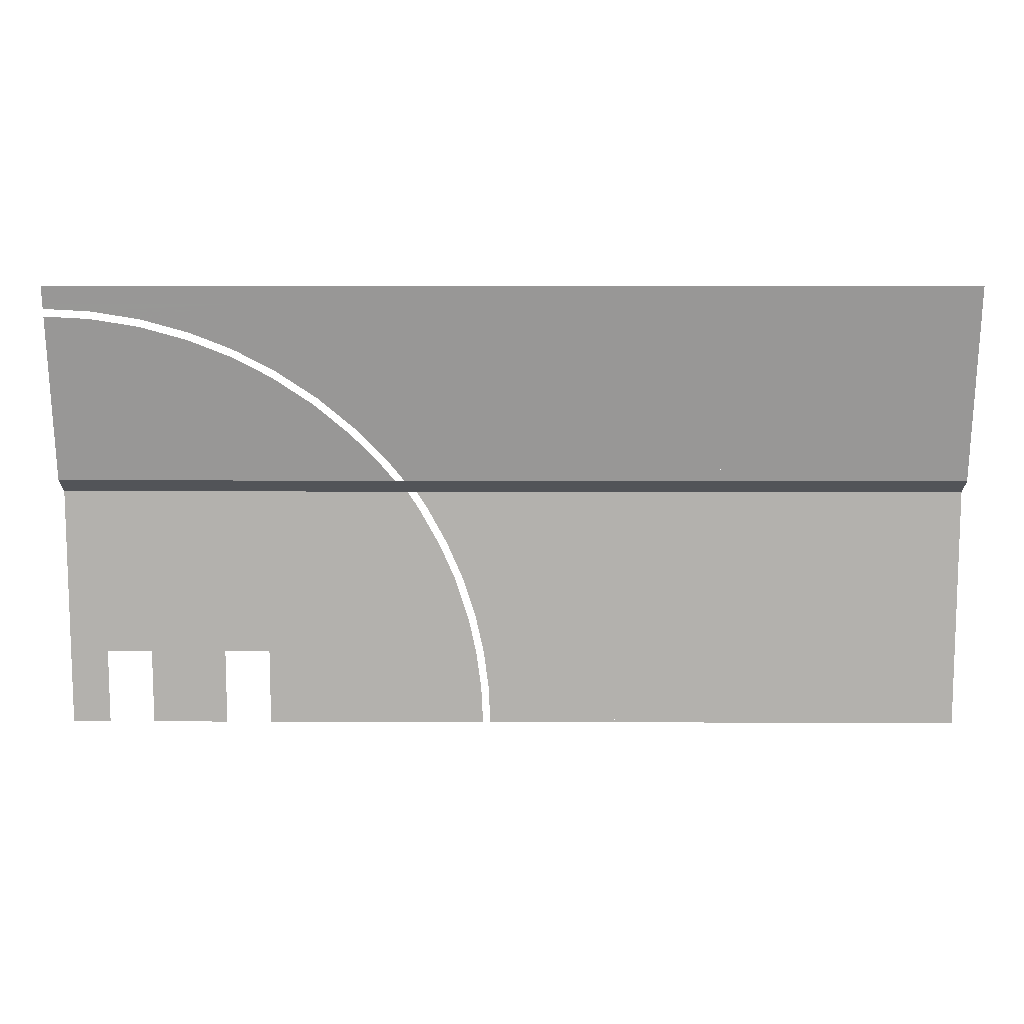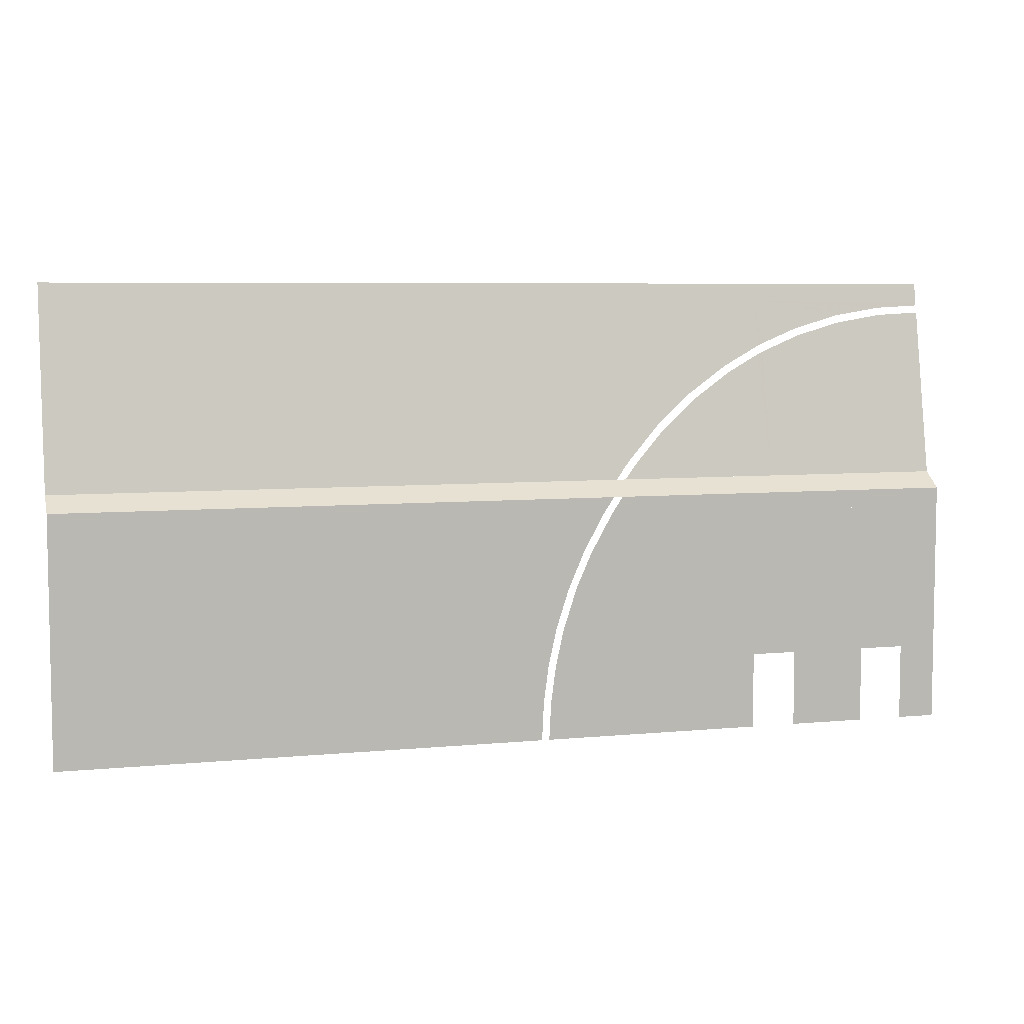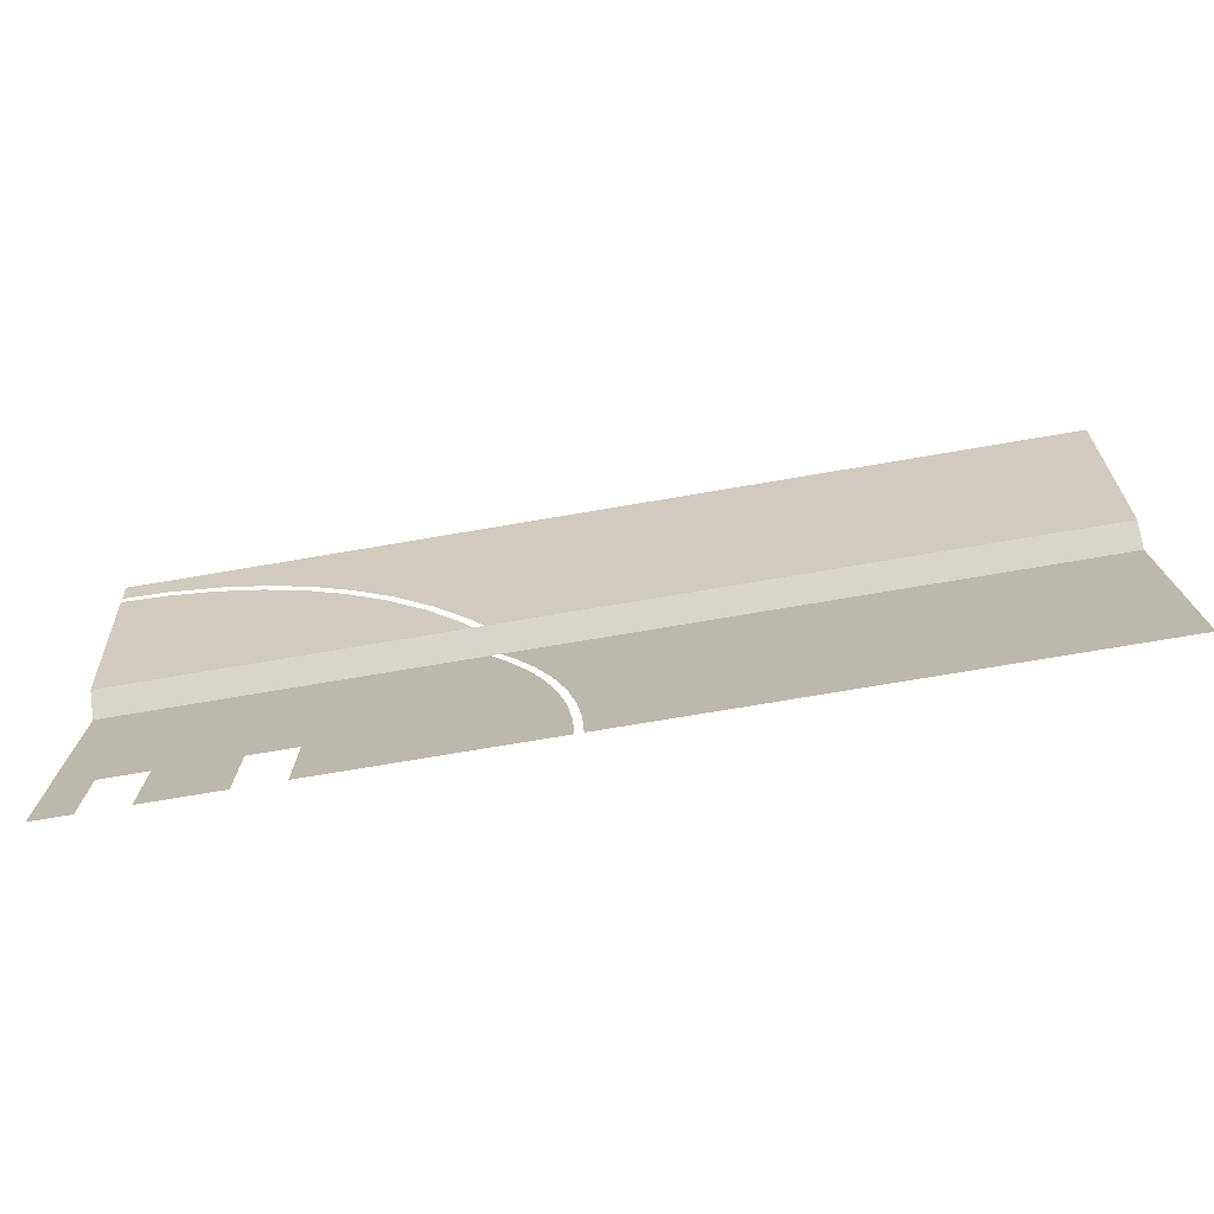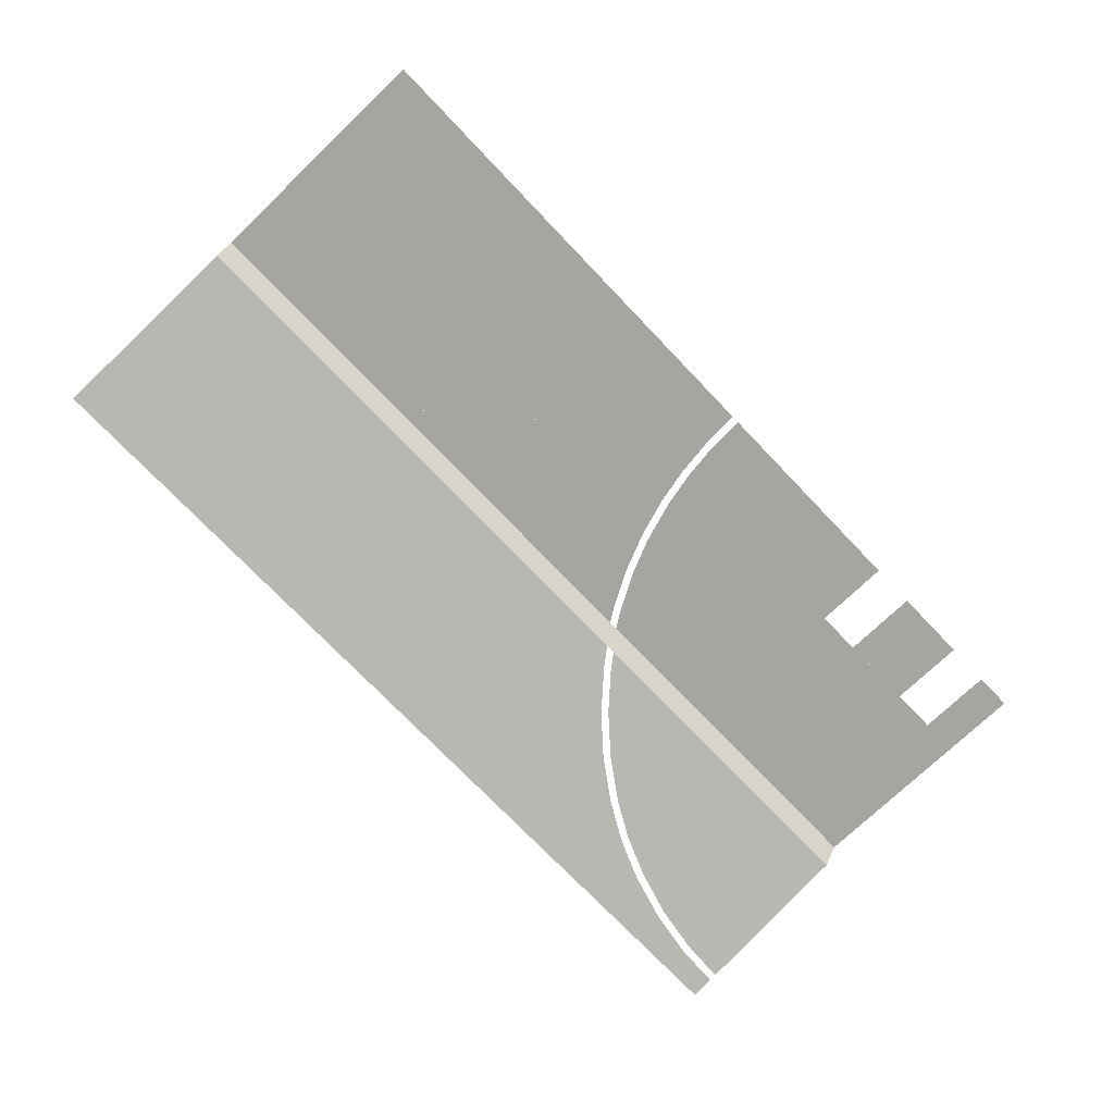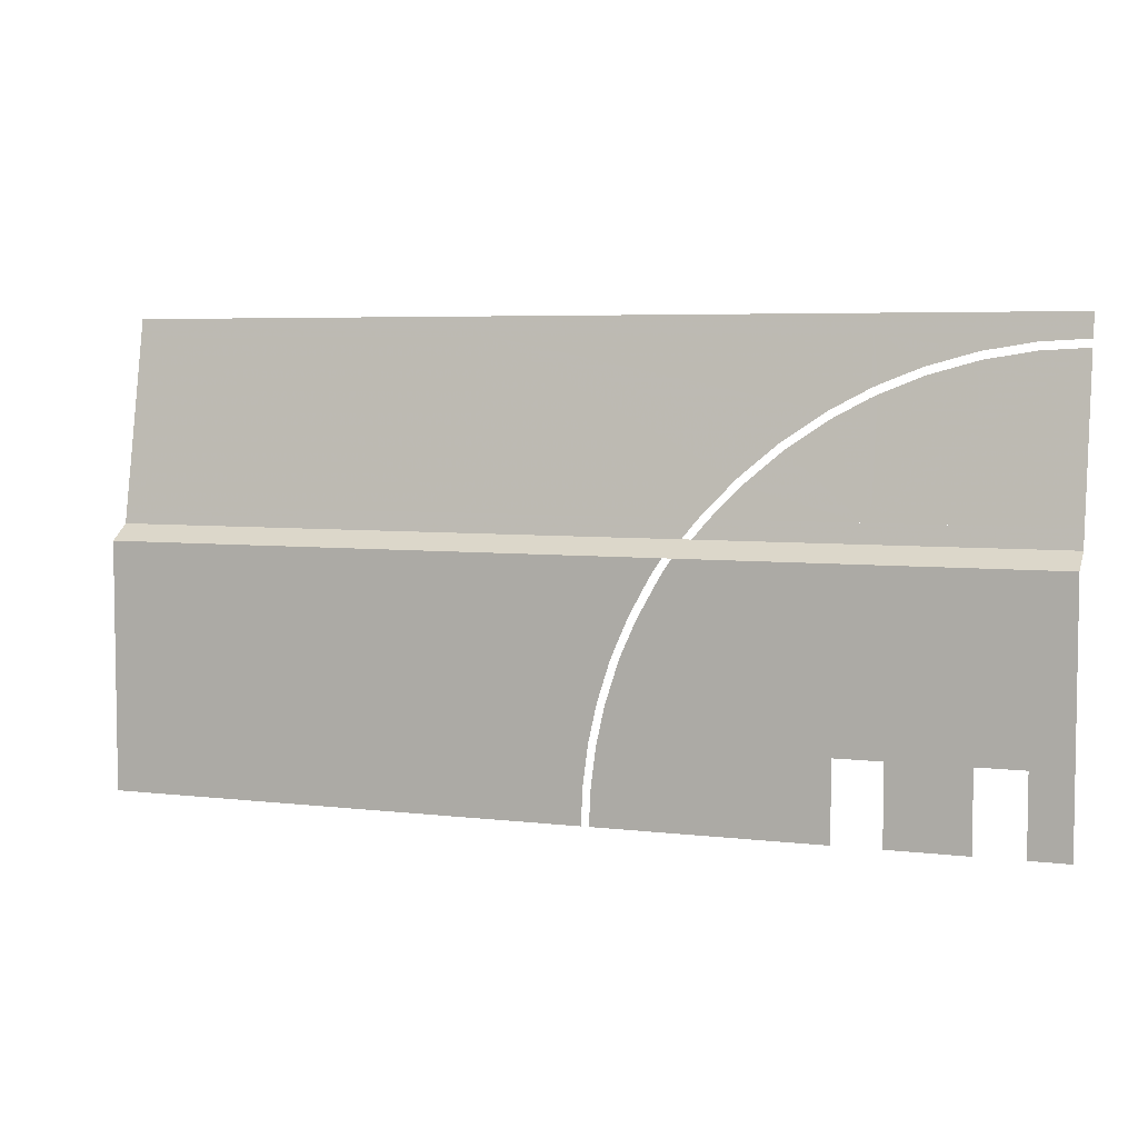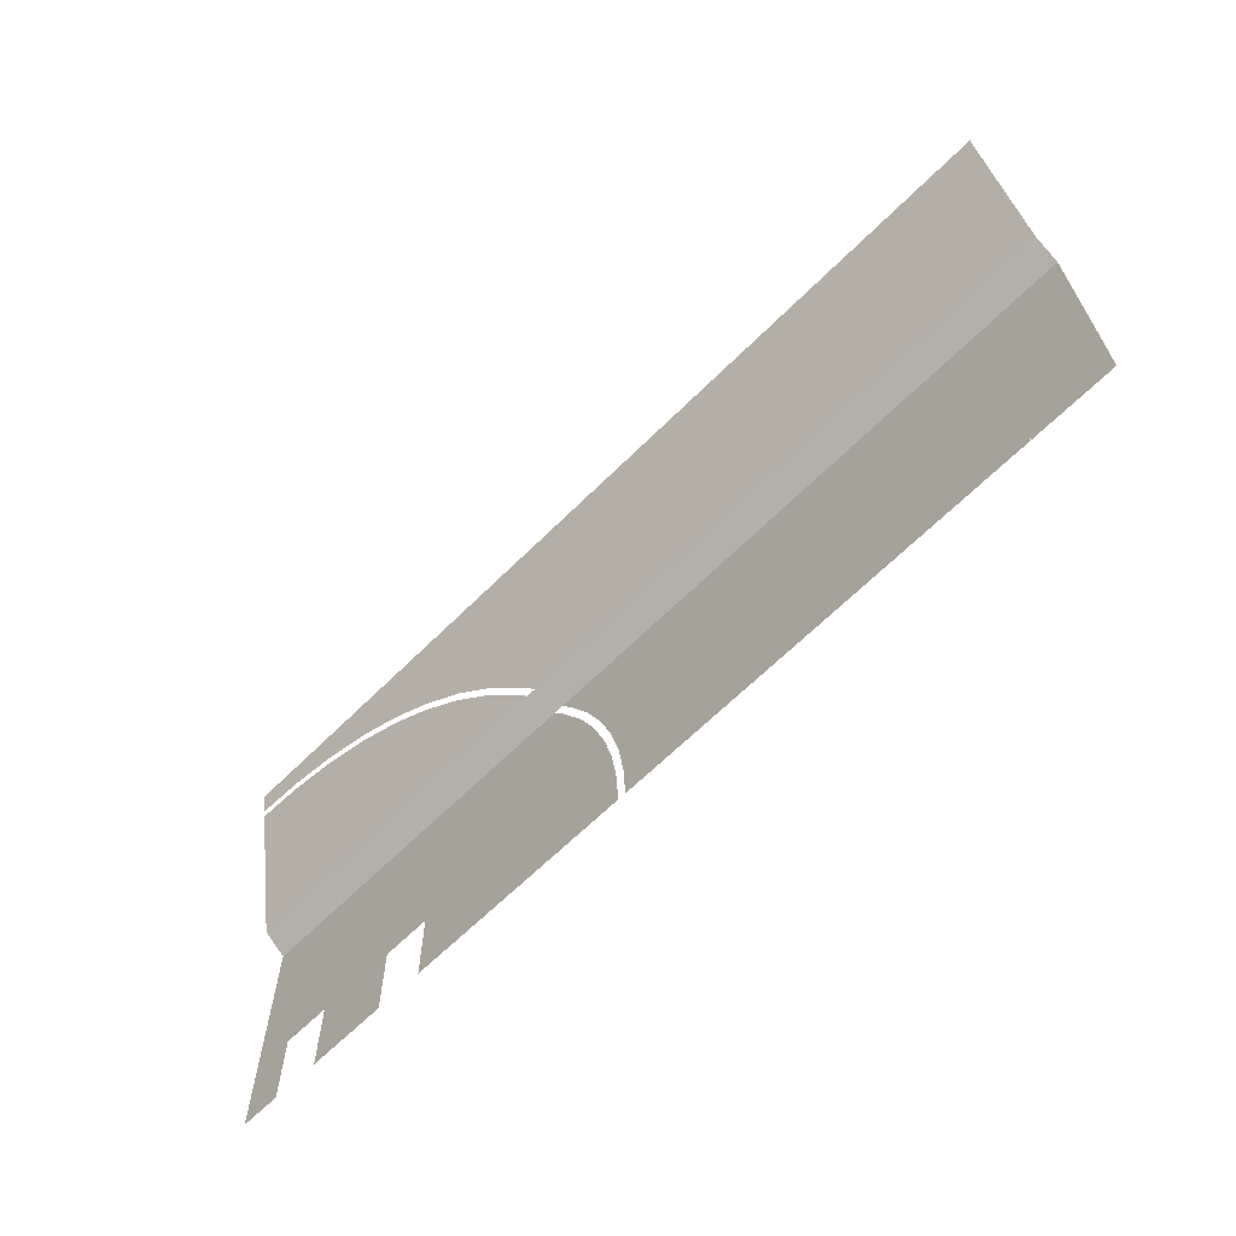
<metadata>
{"format":"obj","ext":"obj","renderer":"f3d","projection":"perspective","resolution":1024,"background":"white","views":[{"elev":10.7,"azim":0.4,"up":"+Z"},{"elev":6.3,"azim":163.9,"up":"+Z"},{"elev":-74.1,"azim":9.6,"up":"+Z"},{"elev":-73.9,"azim":133.7,"up":"+Y"},{"elev":5.3,"azim":-159.6,"up":"+Z"},{"elev":-64.6,"azim":45.0,"up":"+Z"}]}
</metadata>
<code>
v 3 -0.15 0.8
v 3 -0.225 0.85
v 0 -0.225 0.85
v 0 -0.15 0.8
v 2.96 -0.15 0.01
v 1.425 -0.15 0.01
v 1.425 -0.15 0
v 2.96 -0.15 0
v 1.4 -0.15 0.01
v 0.675 -0.15 0.01
v 0.675 -0.15 0
v 1.4 -0.15 0
v 2.96 -0.15 0.76
v 1.206 -0.15 0.76
v 1.218 -0.15 0.74
v 2.96 -0.15 0.74
v 1.176 -0.15 0.76
v 0 -0.15 0.76
v 0 -0.15 0.74
v 1.188 -0.15 0.74
v 2.96 -0.15 0.51
v 1.331 -0.15 0.51
v 1.338 -0.15 0.49
v 2.96 -0.15 0.49
v 1.304 -0.15 0.51
v 0 -0.15 0.51
v 0 -0.15 0.49
v 1.312 -0.15 0.49
v 0.525 -0.15 0.01
v 0.275 -0.15 0.01
v 0.275 -0.15 0
v 0.525 -0.15 0
v 0.125 -0.15 0.01
v 0 -0.15 0.01
v 0 -0.15 0
v 0.125 -0.15 0
v 2.96 -0.15 0.74
v 2.94 -0.15 0.74
v 2.94 -0.15 0.51
v 2.96 -0.15 0.51
v 1.81 -0.15 0.74
v 1.79 -0.15 0.74
v 1.79 -0.15 0.51
v 1.81 -0.15 0.51
v 0.61 -0.15 0.74
v 0.59 -0.15 0.74
v 0.59 -0.15 0.51
v 0.61 -0.15 0.51
v 2.96 -0.15 0.49
v 2.94 -0.15 0.49
v 2.94 -0.15 0.01
v 2.96 -0.15 0.01
v 1.81 -0.15 0.49
v 1.79 -0.15 0.49
v 1.79 -0.15 0.01
v 1.81 -0.15 0.01
v 0.61 -0.15 0.49
v 0.59 -0.15 0.49
v 0.59 -0.15 0.25
v 0.61 -0.15 0.25
v 0 -0.3423 1.46
v 0 -0.3384 1.44
v 2.96 -0.3384 1.44
v 2.96 -0.3423 1.46
v 2.94 -0.3384 1.44
v 2.94 -0.2366 0.91
v 2.96 -0.2366 0.91
v 2.96 -0.3384 1.44
v 1.79 -0.3384 1.44
v 1.79 -0.2366 0.91
v 1.81 -0.2366 0.91
v 1.81 -0.3384 1.44
v 0.59 -0.311 1.297
v 0.61 -0.3092 1.288
v 0.61 -0.3384 1.44
v 0.59 -0.3384 1.44
v 0.59 -0.2366 0.91
v 0.61 -0.2366 0.91
v 0.61 -0.3039 1.26
v 0.59 -0.3057 1.27
v 1.097 -0.2366 0.91
v 1.79 -0.2366 0.91
v 1.79 -0.3384 1.44
v 1.79 -0.3384 1.44
v 0.61 -0.3384 1.44
v 0.61 -0.3092 1.288
v 2.96 -0.3423 1.46
v 2.96 -0.2327 0.89
v 3 -0.2327 0.89
v 3 -0.3423 1.46
v 0 -0.35 1.5
v 0 -0.3423 1.46
v 3 -0.3423 1.46
v 3 -0.35 1.5
v 3 -0.2327 0.89
v 1.113 -0.2327 0.89
v 1.144 -0.225 0.85
v 3 -0.225 0.85
v 1.097 -0.2366 0.91
v 1.113 -0.2327 0.89
v 2.96 -0.2327 0.89
v 2.96 -0.2366 0.91
v 0 -0.2366 0.91
v 0 -0.2327 0.89
v 1.081 -0.2327 0.89
v 1.064 -0.2366 0.91
v 0 -0.225 0.85
v 1.112 -0.225 0.85
v 1.081 -0.2327 0.89
v 0 -0.2327 0.89
v 1.81 -0.2366 0.91
v 2.94 -0.2366 0.91
v 2.94 -0.3384 1.44
v 1.81 -0.3384 1.44
v 0 -0.3356 1.425
v 0.59 -0.3384 1.44
v 0 -0.3384 1.44
v 0.4639 -0.3206 1.347
v 0.59 -0.311 1.297
v 0.59 -0.3384 1.44
v 0.3085 -0.3291 1.391
v 0.4639 -0.3206 1.347
v 0.59 -0.3384 1.44
v 0.1489 -0.3341 1.417
v 0.3085 -0.3291 1.391
v 0.59 -0.3384 1.44
v 0 -0.3356 1.425
v 0.1489 -0.3341 1.417
v 0.59 -0.3384 1.44
v 0 -0.2366 0.91
v 0.59 -0.2366 0.91
v 0 -0.3307 1.4
v 0.59 -0.2366 0.91
v 0.59 -0.3057 1.27
v 0.4558 -0.3161 1.324
v 0.59 -0.2366 0.91
v 0.4558 -0.3161 1.324
v 0.303 -0.3244 1.367
v 0.59 -0.2366 0.91
v 0.303 -0.3244 1.367
v 0.1464 -0.3293 1.392
v 0.59 -0.2366 0.91
v 0.1464 -0.3293 1.392
v 0 -0.3307 1.4
v 0.61 -0.2366 0.91
v 1.064 -0.2366 0.91
v 0.9725 -0.2552 1.007
v 0.61 -0.2366 0.91
v 0.9725 -0.2552 1.007
v 0.8522 -0.2752 1.111
v 0.61 -0.2366 0.91
v 0.8522 -0.2752 1.111
v 0.721 -0.2923 1.2
v 0.61 -0.2366 0.91
v 0.721 -0.2923 1.2
v 0.61 -0.3039 1.26
v 0.9899 -0.2586 1.025
v 1.097 -0.2366 0.91
v 1.79 -0.3384 1.44
v 0.8675 -0.2789 1.131
v 0.9899 -0.2586 1.025
v 1.79 -0.3384 1.44
v 0.7339 -0.2964 1.221
v 0.8675 -0.2789 1.131
v 1.79 -0.3384 1.44
v 0.61 -0.3092 1.288
v 0.7339 -0.2964 1.221
v 1.79 -0.3384 1.44
v 3 -0.15 0.8
v 1.179 -0.15 0.8
v 1.206 -0.15 0.76
v 3 -0.15 0.76
v 1.149 -0.15 0.8
v 0 -0.15 0.8
v 0 -0.15 0.76
v 1.176 -0.15 0.76
v 3 -0.15 0.76
v 2.96 -0.15 0.76
v 2.96 -0.15 0
v 3 -0.15 0
v 2.94 -0.15 0.74
v 1.81 -0.15 0.74
v 1.81 -0.15 0.51
v 2.94 -0.15 0.51
v 2.94 -0.15 0.49
v 1.81 -0.15 0.49
v 1.81 -0.15 0.01
v 2.94 -0.15 0.01
v 0.59 -0.15 0.74
v 0 -0.15 0.74
v 0 -0.15 0.51
v 0.59 -0.15 0.51
v 0.59 -0.15 0.49
v 0 -0.15 0.49
v 0 -0.15 0.25
v 0.59 -0.15 0.25
v 0.525 -0.15 0.25
v 0.275 -0.15 0.25
v 0.275 -0.15 0.01
v 0.525 -0.15 0.01
v 0.125 -0.15 0.25
v 0 -0.15 0.25
v 0 -0.15 0.01
v 0.125 -0.15 0.01
v 1.218 -0.15 0.74
v 1.281 -0.15 0.6245
v 1.79 -0.15 0.74
v 1.281 -0.15 0.6245
v 1.331 -0.15 0.51
v 1.79 -0.15 0.51
v 1.79 -0.15 0.74
v 1.338 -0.15 0.49
v 1.377 -0.15 0.369
v 1.79 -0.15 0.49
v 1.377 -0.15 0.369
v 1.403 -0.15 0.2475
v 1.79 -0.15 0.49
v 1.403 -0.15 0.2475
v 1.419 -0.15 0.124
v 1.79 -0.15 0.49
v 1.419 -0.15 0.124
v 1.425 -0.15 0.01
v 1.79 -0.15 0.01
v 1.79 -0.15 0.49
v 0.61 -0.15 0.74
v 1.258 -0.15 0.6135
v 1.188 -0.15 0.74
v 0.61 -0.15 0.74
v 0.61 -0.15 0.51
v 1.304 -0.15 0.51
v 1.258 -0.15 0.6135
v 0.675 -0.15 0.25
v 1.353 -0.15 0.3625
v 1.312 -0.15 0.49
v 0.675 -0.15 0.25
v 1.379 -0.15 0.243
v 1.353 -0.15 0.3625
v 0.675 -0.15 0.25
v 1.395 -0.15 0.122
v 1.379 -0.15 0.243
v 0.675 -0.15 0.25
v 1.4 -0.15 0.01
v 1.395 -0.15 0.122
v 1.312 -0.15 0.49
v 0.61 -0.15 0.49
v 0.61 -0.15 0.25
v 0.675 -0.15 0.25
v 1.4 -0.15 0.01
v 0.675 -0.15 0.25
v 0.675 -0.15 0.01
g mesh6921131
f 1 2 3
f 3 4 1
f 5 6 7
f 7 8 5
f 9 10 11
f 11 12 9
f 13 14 15
f 15 16 13
f 17 18 19
f 19 20 17
f 21 22 23
f 23 24 21
f 25 26 27
f 27 28 25
f 29 30 31
f 31 32 29
f 33 34 35
f 35 36 33
f 37 38 39
f 39 40 37
f 41 42 43
f 43 44 41
f 45 46 47
f 47 48 45
f 49 50 51
f 51 52 49
f 53 54 55
f 55 56 53
f 57 58 59
f 59 60 57
f 61 62 63
f 63 64 61
f 65 66 67
f 67 68 65
f 69 70 71
f 71 72 69
f 73 74 75
f 75 76 73
f 77 78 79
f 79 80 77
f 81 82 83
f 84 85 86
f 87 88 89
f 89 90 87
f 91 92 93
f 93 94 91
f 95 96 97
f 97 98 95
f 99 100 101
f 101 102 99
f 103 104 105
f 105 106 103
f 107 108 109
f 109 110 107
f 111 112 113
f 113 114 111
f 115 116 117
f 118 119 120
f 121 122 123
f 124 125 126
f 127 128 129
f 130 131 132
f 133 134 135
f 136 137 138
f 139 140 141
f 142 143 144
f 145 146 147
f 148 149 150
f 151 152 153
f 154 155 156
f 157 158 159
f 160 161 162
f 163 164 165
f 166 167 168
f 169 170 171
f 171 172 169
f 173 174 175
f 175 176 173
f 177 178 179
f 179 180 177
f 181 182 183
f 183 184 181
f 185 186 187
f 187 188 185
f 189 190 191
f 191 192 189
f 193 194 195
f 195 196 193
f 197 198 199
f 199 200 197
f 201 202 203
f 203 204 201
f 205 206 207
f 208 209 210
f 210 211 208
f 212 213 214
f 215 216 217
f 218 219 220
f 221 222 223
f 223 224 221
f 225 226 227
f 228 229 230
f 230 231 228
f 232 233 234
f 235 236 237
f 238 239 240
f 241 242 243
f 244 245 246
f 246 247 244
f 248 249 250

</code>
